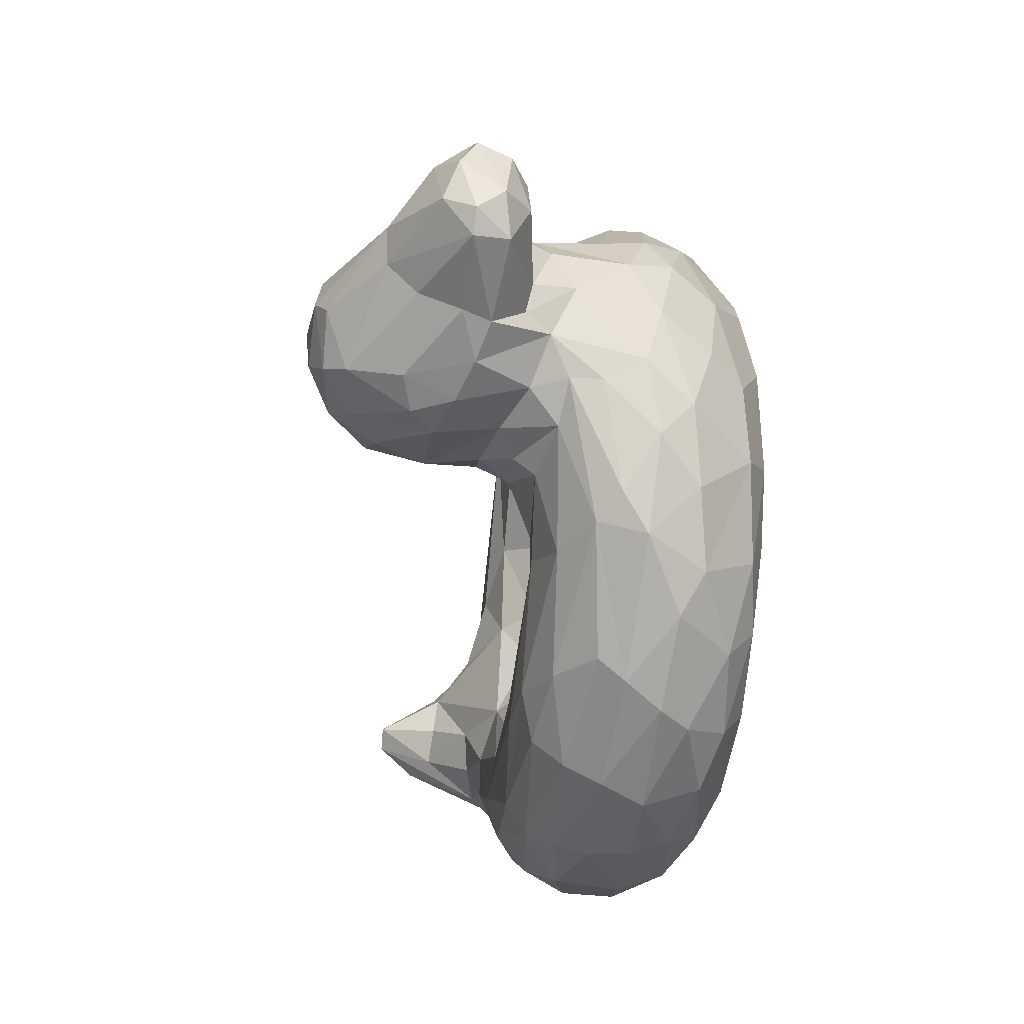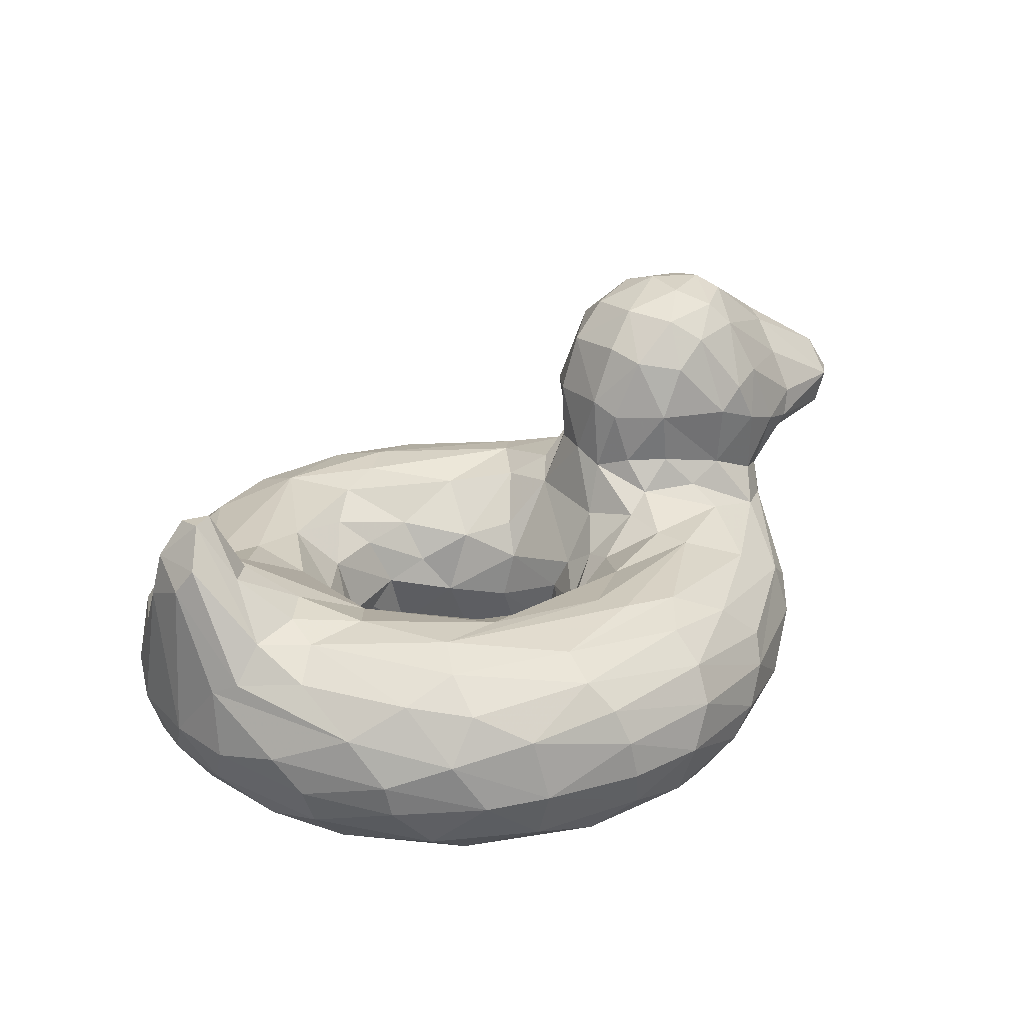
<metadata>
{"format":"obj","ext":"obj","renderer":"f3d","projection":"perspective","resolution":1024,"background":"white","views":[{"elev":-44.4,"azim":-97.5,"up":"+Z"},{"elev":24.5,"azim":142.2,"up":"+Y"}]}
</metadata>
<code>
v 0.6697 0.1694 0.2729
v 0.4365 0.2117 0.3195
v 0.3818 0.2552 0.2033
v 0.5533 0.2572 0.1147
v 0.3235 0.2359 0.1651
v 0.1815 0.242 0.2839
v 0.267 0.2031 0.1606
v 0.3824 0.1854 0.07247
v 0.7454 0.1784 0.04308
v 0.9029 0.1775 0.1708
v 0.9666 0.2153 0.2936
v 0.1991 0.1432 0.2313
v 0.2604 0.1491 0.1429
v 0.9584 0.1422 0.2408
v 0.2978 0.08233 0.1315
v 0.9202 0.06063 0.2187
v 0.2627 0.03161 0.2668
v 0.8801 0.02208 0.2234
v 0.7758 0.000517 0.2149
v 0.4238 0.01548 0.2707
v 0.4786 0.01664 0.2227
v 0.6851 0.0311 0.2374
v 0.7559 0.01223 0.262
v 0.5818 0.0583 0.2342
v 0.642 0.0656 0.248
v 0.7199 0.05369 0.2966
v 0.7422 0.05903 0.3488
v 0.3688 0.319 0.329
v 0.1268 0.3316 0.2977
v 0.2221 0.4757 0.308
v 0.1234 0.4096 0.3272
v 0.03982 0.3228 0.3265
v 0.9292 0.3149 0.3451
v 0.9777 0.3339 0.3581
v 0.7027 0.1375 0.4751
v 0.4462 0.2017 0.4728
v 0.49 0.1831 0.5091
v 0.5567 0.2039 0.5537
v 0.6093 0.2463 0.6067
v 0.7269 0.2416 0.5445
v 0.3755 0.2751 0.4858
v 0.3752 0.2563 0.5721
v 0.765 0.244 0.6663
v 0.9045 0.2699 0.4851
v 0.1893 0.2424 0.5115
v 0.375 0.1874 0.7104
v 0.72 0.1794 0.7551
v 0.8678 0.1582 0.6679
v 0.9088 0.1832 0.6056
v 0.9667 0.2143 0.4954
v 0.2619 0.1349 0.6461
v 0.603 0.1126 0.7868
v 0.9903 0.1341 0.4669
v 0.2674 0.07557 0.6138
v 0.5535 0.06239 0.7679
v 0.8297 0.08558 0.6964
v 0.9637 0.07463 0.4846
v 0.867 0.02712 0.5979
v 0.3848 0.0007997 0.5818
v 0.5208 0.001058 0.6679
v 0.7595 0.0007473 0.5845
v 0.4399 0.04977 0.4669
v 0.7359 0.06224 0.4513
v 0.3621 0.3855 0.4751
v 0.2219 0.3922 0.518
v 0.1247 0.3259 0.4861
v 0.2186 0.485 0.4697
v 0.1272 0.4354 0.4422
v 0.04107 0.3267 0.4657
v 0.02959 0.3632 0.4677
v 0.932 0.3765 0.3954
v 0.2067 0.5148 0.3897
v 0.3321 0.4963 0.3758
v 0.124 0.2881 0.3613
v 0.006358 0.3803 0.4047
v 0.9843 0.3338 0.4189
v 0.1388 0.2386 0.3802
v 0.155 0.1437 0.3738
v 0.7541 0.05094 0.3972
v 0.9038 0.01182 0.3409
v 0.442 0.1876 0.3566
v 0.4723 0.1606 0.3113
v 0.4976 0.1719 0.2795
v 0.529 0.196 0.2485
v 0.6061 0.1888 0.2415
v 0.5819 0.1458 0.2544
v 0.6908 0.1085 0.2969
v 0.7399 0.21 0.3218
v 0.7039 0.1545 0.3111
v 0.4423 0.2224 0.2819
v 0.4845 0.2424 0.2135
v 0.6126 0.2303 0.2082
v 0.6959 0.2552 0.1786
v 0.6891 0.241 0.2175
v 0.3905 0.2613 0.2957
v 0.3897 0.2553 0.2454
v 0.8556 0.2748 0.3359
v 0.8168 0.2592 0.2673
v 0.3025 0.286 0.2789
v 0.2925 0.2635 0.2466
v 0.4882 0.2519 0.1071
v 0.5207 0.2365 0.06453
v 0.6625 0.2468 0.0844
v 0.7676 0.2565 0.171
v 0.8857 0.2689 0.3031
v 0.224 0.2479 0.2535
v 0.4296 0.2261 0.08326
v 0.5148 0.2036 0.0314
v 0.6649 0.2233 0.04902
v 0.6474 0.1936 0.02178
v 0.7936 0.2073 0.08809
v 0.8464 0.2147 0.14
v 0.9163 0.2229 0.2393
v 0.2358 0.1791 0.1775
v 0.1754 0.2059 0.2807
v 0.3276 0.1062 0.09266
v 0.3933 0.154 0.0531
v 0.5169 0.1624 0.01131
v 0.54 0.1128 0.004284
v 0.734 0.1108 0.02921
v 0.8262 0.1567 0.08332
v 0.8828 0.1289 0.1314
v 0.1934 0.1061 0.2767
v 0.2387 0.09496 0.1967
v 0.4451 0.07902 0.03806
v 0.6164 0.06984 0.01556
v 0.7309 0.05457 0.05187
v 0.8746 0.09302 0.1303
v 0.7957 0.103 0.06209
v 0.9384 0.1038 0.2132
v 0.3292 0.02189 0.1793
v 0.3858 0.04208 0.09642
v 0.4004 0.009827 0.1419
v 0.4773 0.03145 0.06307
v 0.5386 0.04873 0.03156
v 0.6002 0.009869 0.07912
v 0.6547 0.03148 0.05084
v 0.7803 0.01757 0.1245
v 0.8276 0.04425 0.1214
v 0.9316 0.03932 0.2895
v 0.3632 0.0006963 0.2363
v 0.3108 0.003058 0.3067
v 0.5192 0.0008993 0.1508
v 0.5 0.004221 0.1095
v 0.664 0.002337 0.1149
v 0.8325 0.00332 0.2293
v 0.3852 0.01523 0.36
v 0.3467 0.002254 0.3627
v 0.5928 0.02305 0.2
v 0.6339 0.003594 0.1608
v 0.4429 0.05503 0.3238
v 0.4998 0.05347 0.2574
v 0.4641 0.09568 0.3243
v 0.4941 0.1051 0.2895
v 0.6213 0.104 0.2563
v 0.3303 0.3199 0.3012
v 0.2016 0.2815 0.2844
v 0.2653 0.3781 0.2689
v 0.3396 0.379 0.2965
v 0.1687 0.3432 0.28
v 0.238 0.4041 0.2698
v 0.2787 0.4677 0.2992
v 0.3557 0.4448 0.3286
v 0.3149 0.4371 0.2957
v 0.1183 0.3628 0.3024
v 0.2005 0.4159 0.2835
v 0.0332 0.362 0.3188
v 0.9366 0.2561 0.2962
v 0.9563 0.3755 0.3813
v 0.9015 0.312 0.375
v 0.5459 0.1569 0.5296
v 0.5941 0.1387 0.5336
v 0.6853 0.1953 0.5184
v 0.6687 0.1279 0.5081
v 0.7271 0.1559 0.4277
v 0.4078 0.2468 0.5197
v 0.6493 0.2261 0.5668
v 0.7774 0.2381 0.4521
v 0.4026 0.2567 0.4542
v 0.4758 0.2384 0.5627
v 0.5171 0.2573 0.6642
v 0.5554 0.2548 0.6301
v 0.6601 0.2574 0.6637
v 0.3068 0.2725 0.5258
v 0.3467 0.2494 0.6029
v 0.4549 0.2448 0.6862
v 0.5565 0.2482 0.7081
v 0.6725 0.2411 0.7133
v 0.8704 0.2574 0.5174
v 0.2463 0.259 0.5343
v 0.2796 0.2183 0.6216
v 0.4775 0.1724 0.7638
v 0.633 0.2072 0.7596
v 0.772 0.2052 0.7152
v 0.846 0.2266 0.6313
v 0.9141 0.2382 0.5272
v 0.173 0.2053 0.5032
v 0.244 0.1787 0.6208
v 0.343 0.1313 0.7104
v 0.4326 0.1286 0.7565
v 0.565 0.1517 0.7853
v 0.663 0.1469 0.78
v 0.7451 0.1202 0.7554
v 0.7956 0.1292 0.7298
v 0.2191 0.1007 0.5633
v 0.4896 0.08793 0.7683
v 0.6228 0.04423 0.7548
v 0.6863 0.1023 0.773
v 0.7255 0.05734 0.7405
v 0.8705 0.05716 0.6378
v 0.9245 0.1117 0.6007
v 0.9334 0.0696 0.5562
v 0.2602 0.02812 0.5023
v 0.282 0.02586 0.5479
v 0.3531 0.05056 0.6774
v 0.417 0.01813 0.6773
v 0.4519 0.04289 0.7281
v 0.521 0.01704 0.7168
v 0.8061 0.03754 0.677
v 0.91 0.02028 0.4892
v 0.3728 0.006488 0.6096
v 0.6417 0.0101 0.7055
v 0.7838 0.006619 0.63
v 0.8524 0.00411 0.5333
v 0.3823 0.006358 0.4898
v 0.446 0.01704 0.5385
v 0.5141 0.03129 0.5618
v 0.5007 0.006552 0.6036
v 0.6256 0.00641 0.6189
v 0.7303 0.0119 0.5545
v 0.7892 0.01658 0.4348
v 0.825 0.002987 0.442
v 0.4867 0.05493 0.5201
v 0.5657 0.06408 0.5487
v 0.617 0.02423 0.5846
v 0.7028 0.0369 0.5303
v 0.6884 0.06871 0.5118
v 0.4648 0.1089 0.4599
v 0.514 0.1106 0.5127
v 0.2907 0.3169 0.5021
v 0.3428 0.312 0.4815
v 0.238 0.3003 0.5087
v 0.2046 0.2749 0.5062
v 0.3241 0.3847 0.4999
v 0.169 0.3436 0.5085
v 0.3224 0.4691 0.4713
v 0.2464 0.4649 0.4927
v 0.2833 0.4404 0.502
v 0.118 0.37 0.483
v 0.1991 0.4268 0.4987
v 0.9421 0.2624 0.4846
v 0.9285 0.3095 0.4478
v 0.7272 0.1593 0.3583
v 0.7795 0.2432 0.3171
v 0.409 0.2483 0.3546
v 0.1639 0.1603 0.3071
v 0.9981 0.1332 0.3781
v 0.9751 0.08133 0.3384
v 0.2309 0.04071 0.3478
v 0.9466 0.03863 0.4042
v 0.8719 0.001466 0.4279
v 0.7896 0.01672 0.3571
v 0.4091 0.03234 0.4237
v 0.7286 0.0998 0.3652
v 0.1552 0.265 0.3197
v 0.1214 0.2894 0.4259
v 0.3908 0.39 0.3704
v 0.382 0.3764 0.3407
v 0.3673 0.4561 0.3665
v 0.2665 0.5209 0.4065
v 0.2698 0.5157 0.3586
v 0.1912 0.5018 0.3646
v 0.0443 0.3007 0.3828
v 0.009098 0.3315 0.3656
v 0.01242 0.3612 0.3393
v 0.9925 0.3072 0.3729
v 0.958 0.3723 0.4102
v 0.4562 0.1648 0.4506
v 0.4497 0.1502 0.3742
v 0.7391 0.2013 0.4527
v 0.1729 0.1238 0.4748
v 0.1526 0.1771 0.4463
v 0.9809 0.08534 0.4169
v 0.2056 0.06975 0.4561
v 0.2763 0.009751 0.4235
v 0.4429 0.08734 0.3958
v 0.7263 0.1106 0.4239
v 0.3805 0.3204 0.4425
v 0.1385 0.2647 0.4337
v 0.3295 0.4926 0.435
v 0.3661 0.4512 0.4366
v 0.2078 0.5085 0.4269
v 0.2723 0.5071 0.4494
v 0.01821 0.324 0.4338
v 0.05068 0.3035 0.432
v 0.03996 0.4043 0.4329
v 0.008639 0.3615 0.4419
v 0.9006 0.3073 0.4241
v 0.6982 0.2202 0.256
v 0.3625 0.283 0.3022
v 0.5689 0.2567 0.1473
v 0.7893 0.2405 0.1306
v 0.8857 0.2521 0.2658
v 0.419 0.1129 0.03879
v 0.6369 0.1555 0.006004
v 0.984 0.201 0.3187
v 0.6283 0.1119 0.003335
v 0.822 0.002863 0.3309
v 0.5499 0.1014 0.2576
v 0.2609 0.3064 0.2808
v 0.2153 0.3596 0.2677
v 0.2412 0.4998 0.3263
v 0.6171 0.1945 0.5482
v 0.8016 0.2569 0.5128
v 0.8532 0.2736 0.4541
v 0.4833 0.2195 0.7351
v 0.5494 0.2126 0.7553
v 0.9783 0.1688 0.4986
v 0.3265 0.09634 0.6911
v 0.7262 0.01842 0.6964
v 0.6258 0.1121 0.5294
v 0.6299 0.06404 0.5452
v 0.1647 0.2815 0.4829
v 0.2506 0.3677 0.5214
v 0.7529 0.2055 0.3904
v 0.3901 0.3068 0.3627
v 0.3921 0.3197 0.3999
v 0.9857 0.126 0.3083
v 0.191 0.08309 0.356
v 0.1352 0.2949 0.3277
v 0.3056 0.4896 0.3267
v 0.1179 0.4437 0.3619
v 0.09865 0.4463 0.3992
v 0.02275 0.3954 0.3603
v 0.183 0.1509 0.5265
v 0.9928 0.2852 0.4265
v 0.3849 0.3875 0.4407
f 81 82 2
f 279 154 82
f 82 83 2
f 83 82 154
f 154 309 83
f 83 309 86
f 86 1 85
f 253 89 87
f 2 90 95
f 92 84 85
f 85 1 92
f 94 93 92
f 94 92 299
f 96 300 95
f 90 91 96
f 3 91 301
f 91 93 301
f 104 4 301
f 94 254 93
f 93 254 98
f 97 98 254
f 300 96 100
f 96 3 100
f 100 3 5
f 3 4 101
f 102 107 101
f 302 103 104
f 104 303 302
f 303 98 105
f 97 105 98
f 303 105 168
f 5 7 106
f 6 106 7
f 8 107 108
f 108 109 110
f 103 302 109
f 111 109 302
f 110 109 9
f 111 302 112
f 302 303 112
f 303 168 113
f 113 168 11
f 13 12 114
f 12 256 115
f 7 13 114
f 8 117 7
f 13 7 117
f 117 108 118
f 304 118 119
f 307 119 305
f 120 121 129
f 120 305 9
f 111 121 9
f 111 112 121
f 121 112 10
f 10 122 121
f 10 306 14
f 17 123 124
f 304 116 117
f 116 125 132
f 132 15 116
f 304 119 125
f 135 125 119
f 120 127 126
f 129 127 120
f 129 121 122
f 128 122 130
f 130 16 128
f 139 128 16
f 130 14 328
f 328 16 130
f 17 124 15
f 131 132 133
f 134 132 125
f 16 18 139
f 18 138 139
f 18 140 80
f 141 142 131
f 143 141 144
f 144 145 143
f 144 134 136
f 144 136 145
f 138 136 137
f 145 136 138
f 146 145 138
f 18 146 138
f 146 18 80
f 148 141 147
f 20 147 141
f 149 21 143
f 20 143 21
f 19 150 145
f 23 150 19
f 20 151 147
f 21 152 20
f 149 152 21
f 26 25 22
f 26 23 27
f 27 262 79
f 152 154 151
f 154 152 309
f 155 86 309
f 25 309 24
f 86 155 1
f 87 1 155
f 87 25 26
f 87 27 264
f 310 156 99
f 156 28 300
f 106 99 100
f 106 157 310
f 156 310 159
f 159 158 164
f 162 158 161
f 312 162 30
f 164 162 331
f 311 166 161
f 166 160 165
f 165 31 166
f 30 161 166
f 31 165 167
f 165 29 167
f 32 167 29
f 97 33 105
f 169 34 168
f 278 37 239
f 171 239 37
f 313 171 38
f 313 173 172
f 174 173 35
f 173 280 175
f 278 179 36
f 180 37 176
f 37 180 38
f 177 38 39
f 173 177 40
f 178 280 40
f 325 280 178
f 179 41 176
f 42 182 180
f 180 182 39
f 181 183 182
f 182 183 39
f 177 39 40
f 40 39 183
f 178 40 314
f 187 183 181
f 314 183 189
f 196 189 195
f 189 196 44
f 44 315 189
f 45 191 190
f 316 192 317
f 186 316 187
f 187 317 188
f 194 48 195
f 195 50 196
f 198 45 197
f 51 198 335
f 192 46 200
f 202 193 201
f 201 52 202
f 203 47 202
f 204 47 203
f 204 194 47
f 204 48 194
f 284 205 281
f 284 214 205
f 51 335 205
f 319 51 54
f 199 319 200
f 206 217 55
f 201 200 206
f 206 52 201
f 208 55 207
f 207 209 208
f 52 208 202
f 48 204 56
f 211 48 56
f 210 211 56
f 212 57 53
f 216 218 217
f 55 217 218
f 218 207 55
f 218 222 207
f 320 209 222
f 219 56 209
f 209 320 219
f 58 219 223
f 57 212 220
f 221 214 285
f 221 59 60
f 222 60 223
f 61 223 60
f 58 224 220
f 261 224 61
f 226 225 263
f 225 226 228
f 59 228 60
f 235 228 227
f 60 229 61
f 230 61 229
f 61 230 232
f 226 62 233
f 227 226 233
f 227 234 235
f 236 322 237
f 235 236 230
f 63 236 237
f 230 63 231
f 63 79 231
f 286 238 62
f 233 62 238
f 238 278 239
f 174 322 321
f 237 322 174
f 237 174 63
f 35 287 63
f 242 190 241
f 184 241 190
f 190 242 243
f 190 243 45
f 241 244 240
f 242 324 245
f 65 245 324
f 242 245 323
f 323 245 66
f 248 244 246
f 248 324 244
f 65 248 247
f 249 250 68
f 65 249 245
f 68 296 249
f 249 70 66
f 69 66 70
f 277 251 76
f 251 277 252
f 255 179 81
f 325 254 88
f 326 327 255
f 298 254 178
f 77 256 78
f 265 115 256
f 78 256 123
f 123 17 329
f 259 329 17
f 257 258 328
f 258 257 283
f 283 260 258
f 285 17 142
f 261 80 220
f 308 232 262
f 151 286 263
f 286 153 279
f 27 79 264
f 253 264 175
f 265 6 115
f 265 77 330
f 74 330 77
f 265 330 29
f 268 267 326
f 163 267 268
f 163 331 73
f 331 312 271
f 72 271 312
f 272 312 30
f 333 72 272
f 32 29 330
f 167 332 31
f 274 275 32
f 75 275 274
f 97 298 170
f 76 276 34
f 169 71 277
f 81 179 278
f 255 327 179
f 282 289 77
f 57 283 53
f 257 53 283
f 284 259 285
f 285 213 284
f 283 57 260
f 220 80 260
f 59 285 142
f 59 142 148
f 308 261 232
f 286 279 238
f 79 63 264
f 179 327 288
f 41 179 241
f 288 241 179
f 323 197 45
f 74 77 289
f 66 266 323
f 327 337 288
f 64 241 337
f 288 337 241
f 73 290 291
f 291 290 246
f 337 291 64
f 246 64 291
f 270 293 290
f 293 270 292
f 293 67 247
f 68 67 292
f 295 266 69
f 294 295 69
f 294 273 295
f 334 296 333
f 333 296 68
f 69 297 294
f 75 297 70
f 297 274 294
f 298 178 315
f 169 277 76
f 298 71 170
f 82 81 279
f 86 84 83
f 84 86 85
f 89 1 87
f 253 88 89
f 1 89 88
f 90 2 83
f 91 90 84
f 84 90 83
f 84 92 91
f 1 299 92
f 88 299 1
f 299 88 254
f 94 299 254
f 325 88 253
f 255 2 95
f 96 95 90
f 91 3 96
f 301 4 3
f 93 91 92
f 301 93 104
f 98 104 93
f 100 99 300
f 101 107 5
f 101 5 3
f 103 102 101
f 103 101 4
f 4 104 103
f 303 104 98
f 106 100 5
f 7 5 107
f 7 107 8
f 107 102 108
f 102 103 109
f 102 109 108
f 109 111 9
f 113 112 303
f 112 113 10
f 113 11 10
f 115 6 114
f 7 114 6
f 115 114 12
f 117 116 13
f 108 117 8
f 118 304 117
f 305 118 110
f 108 110 118
f 118 305 119
f 305 110 9
f 9 121 120
f 122 10 14
f 306 10 11
f 14 306 328
f 123 12 124
f 13 124 12
f 124 13 15
f 116 15 13
f 125 116 304
f 135 119 126
f 119 307 126
f 307 305 120
f 126 307 120
f 122 128 129
f 128 139 129
f 139 127 129
f 14 130 122
f 16 328 258
f 15 131 17
f 132 131 15
f 125 135 134
f 133 132 134
f 135 136 134
f 135 126 137
f 137 126 127
f 135 137 136
f 138 127 139
f 138 137 127
f 258 140 16
f 140 18 16
f 142 17 131
f 133 141 131
f 144 141 133
f 133 134 144
f 19 145 146
f 261 146 80
f 142 141 148
f 141 143 20
f 143 145 150
f 143 150 149
f 22 149 150
f 150 23 22
f 308 19 146
f 308 23 19
f 308 262 23
f 151 20 152
f 152 149 24
f 24 149 25
f 149 22 25
f 26 22 23
f 262 27 23
f 151 153 286
f 154 279 153
f 153 151 154
f 24 309 152
f 309 25 155
f 25 87 155
f 27 87 26
f 253 87 264
f 300 99 156
f 99 106 310
f 106 6 157
f 265 157 6
f 159 28 156
f 158 159 310
f 160 311 157
f 310 157 311
f 310 311 158
f 157 265 160
f 29 160 265
f 161 158 311
f 164 163 159
f 162 164 158
f 161 30 162
f 163 164 331
f 160 166 311
f 29 165 160
f 30 166 31
f 11 168 34
f 105 33 168
f 33 97 170
f 169 168 33
f 71 33 170
f 169 33 71
f 278 36 37
f 38 171 37
f 172 239 171
f 171 313 172
f 172 174 321
f 174 172 173
f 175 35 173
f 287 35 175
f 36 176 37
f 39 38 180
f 313 38 177
f 173 313 177
f 173 40 280
f 176 36 179
f 42 176 41
f 180 176 42
f 182 42 181
f 183 314 40
f 41 184 42
f 185 42 184
f 181 42 185
f 181 185 186
f 186 187 181
f 183 187 188
f 188 43 183
f 189 183 43
f 189 43 195
f 189 315 314
f 190 191 184
f 185 184 191
f 186 185 191
f 186 191 46
f 46 316 186
f 316 46 192
f 317 187 316
f 193 188 317
f 193 194 188
f 194 193 47
f 188 194 43
f 195 43 194
f 48 49 195
f 50 195 49
f 196 50 251
f 251 44 196
f 197 335 198
f 191 45 198
f 51 199 198
f 46 198 199
f 198 46 191
f 199 200 46
f 200 201 192
f 317 192 201
f 317 201 193
f 193 202 47
f 202 208 203
f 48 211 49
f 318 50 49
f 211 318 49
f 211 53 318
f 281 205 335
f 214 54 205
f 205 54 51
f 319 54 215
f 51 319 199
f 206 200 319
f 319 215 206
f 217 206 215
f 52 206 55
f 55 208 52
f 208 209 203
f 204 203 56
f 209 56 203
f 211 210 212
f 53 211 212
f 213 214 284
f 215 214 221
f 214 215 54
f 215 221 216
f 215 216 217
f 209 207 222
f 223 219 320
f 210 219 58
f 219 210 56
f 212 210 58
f 58 220 212
f 285 214 213
f 285 59 221
f 60 216 221
f 216 60 218
f 218 60 222
f 223 320 222
f 224 58 223
f 223 61 224
f 261 220 224
f 228 59 225
f 227 228 226
f 228 235 229
f 229 60 228
f 230 229 235
f 61 232 261
f 231 232 230
f 286 62 263
f 226 263 62
f 233 234 227
f 322 235 234
f 322 236 235
f 236 63 230
f 238 239 233
f 239 234 233
f 239 172 234
f 321 234 172
f 234 321 322
f 174 35 63
f 241 184 41
f 241 240 242
f 323 243 242
f 323 45 243
f 244 241 64
f 324 240 244
f 240 324 242
f 64 246 244
f 248 246 247
f 248 65 324
f 247 250 65
f 250 247 67
f 67 68 250
f 249 65 250
f 66 245 249
f 296 70 249
f 50 76 251
f 251 252 44
f 252 298 44
f 315 44 298
f 277 71 252
f 298 252 71
f 253 175 325
f 2 255 81
f 254 325 178
f 255 95 326
f 256 77 265
f 328 306 257
f 276 257 306
f 12 123 256
f 123 329 78
f 259 17 285
f 140 258 260
f 260 80 140
f 146 261 308
f 151 263 147
f 231 79 262
f 95 300 326
f 28 326 300
f 327 326 267
f 326 28 268
f 159 268 28
f 268 159 163
f 267 163 269
f 73 269 163
f 270 73 271
f 271 73 331
f 162 312 331
f 271 72 270
f 312 272 72
f 332 272 30
f 31 332 30
f 332 333 272
f 330 74 32
f 266 273 74
f 74 273 32
f 32 273 274
f 333 332 334
f 332 167 334
f 32 275 167
f 275 75 334
f 334 167 275
f 276 306 11
f 11 34 276
f 254 298 97
f 34 169 76
f 278 279 81
f 278 238 279
f 325 175 280
f 178 314 315
f 77 78 282
f 281 282 78
f 282 281 335
f 335 197 282
f 336 318 53
f 53 257 336
f 276 336 257
f 281 78 284
f 329 284 78
f 259 284 329
f 220 260 57
f 225 148 147
f 263 225 147
f 225 59 148
f 262 232 231
f 264 287 175
f 264 63 287
f 197 323 282
f 289 282 323
f 266 289 323
f 289 266 74
f 337 327 267
f 337 267 291
f 269 291 267
f 291 269 73
f 290 73 270
f 72 292 270
f 292 67 293
f 246 293 247
f 246 290 293
f 72 333 292
f 292 333 68
f 66 69 266
f 295 273 266
f 296 334 75
f 75 70 296
f 297 69 70
f 75 274 297
f 273 294 274
f 336 276 76
f 50 336 76
f 336 50 318

</code>
